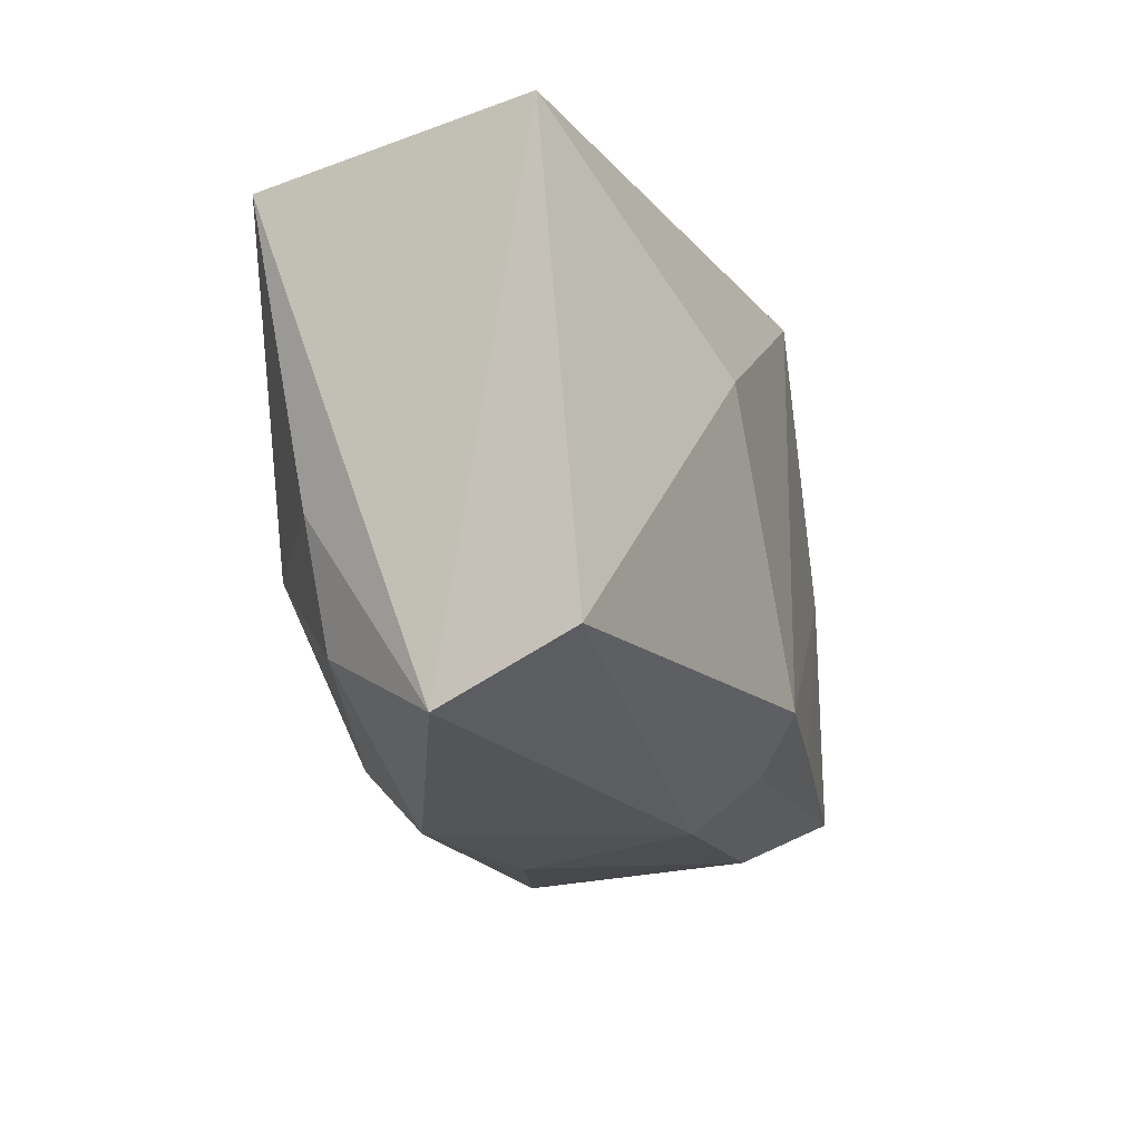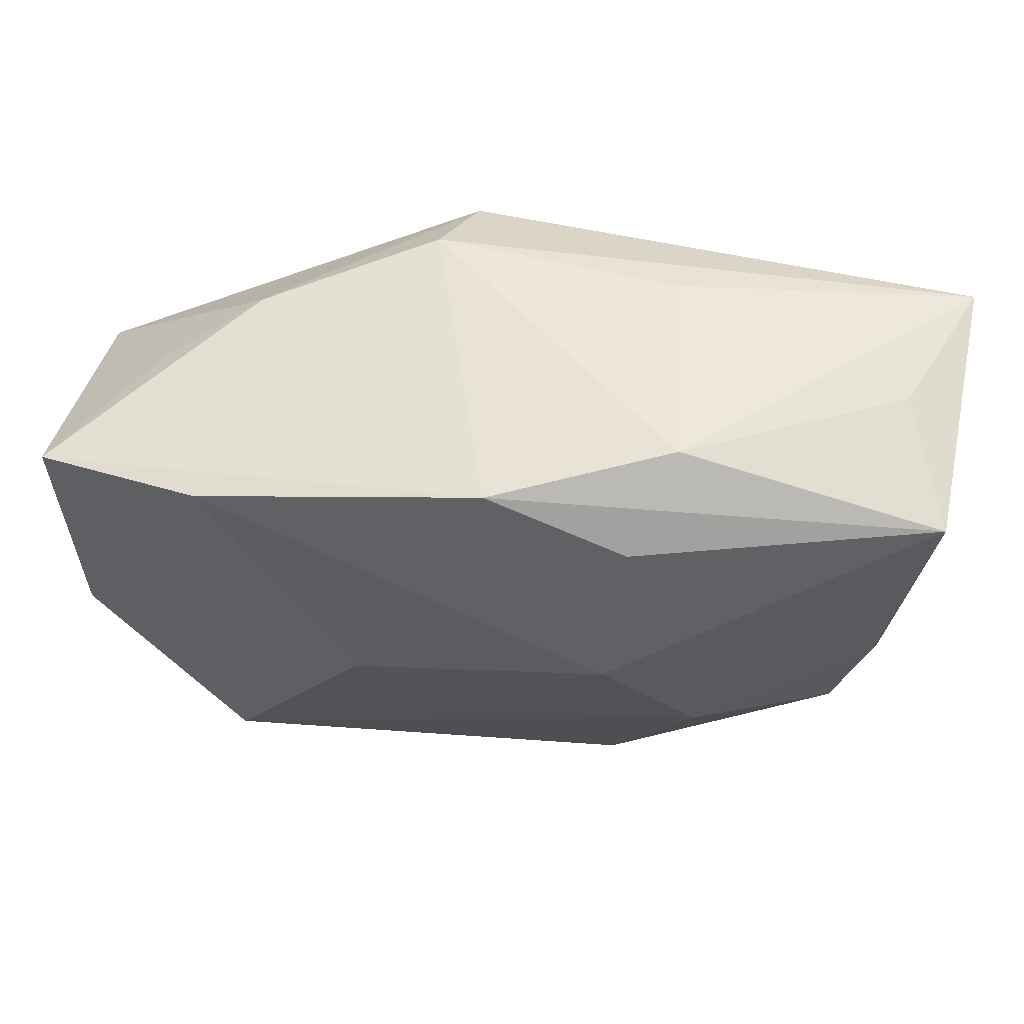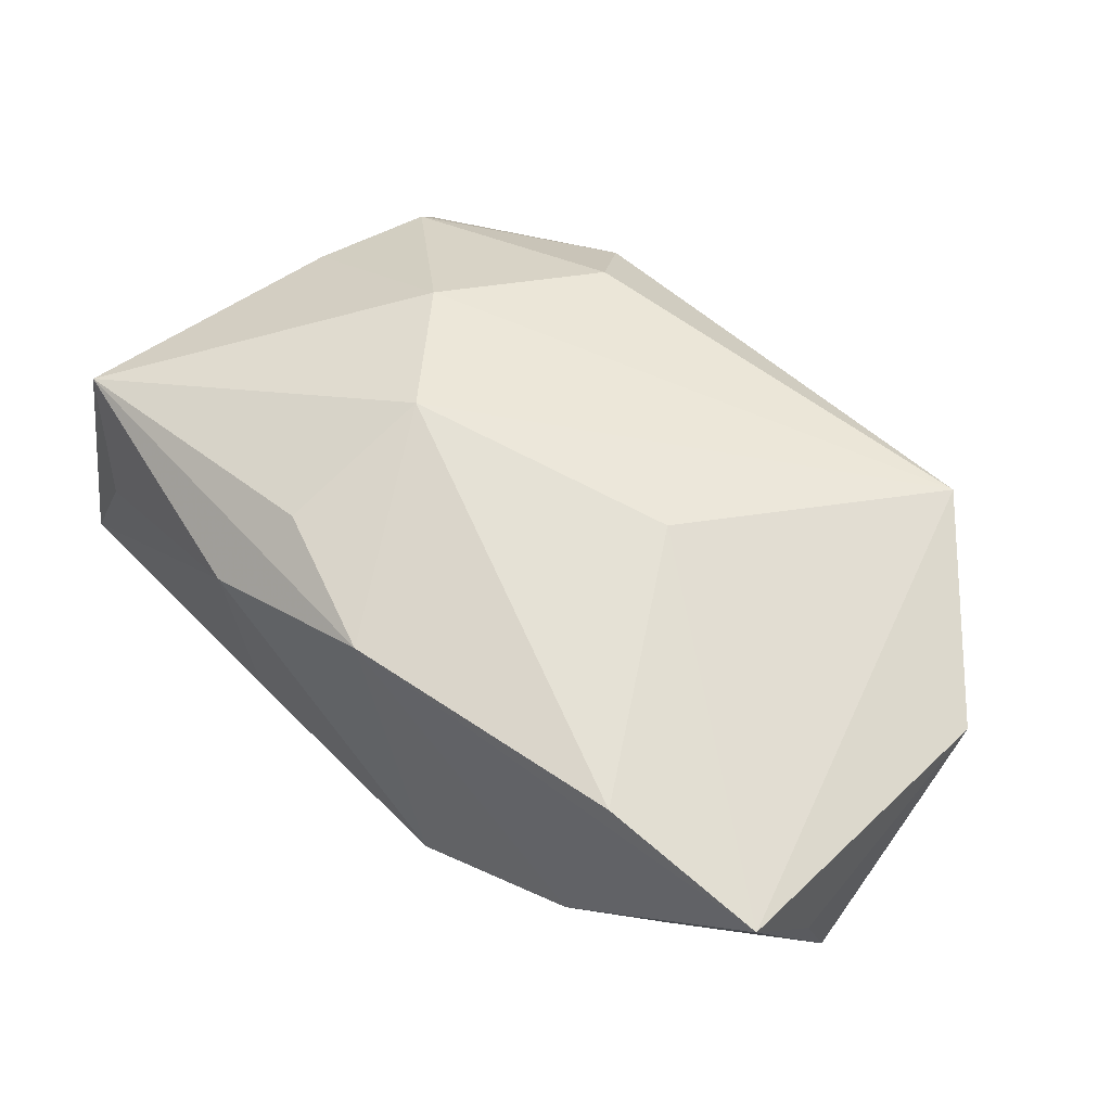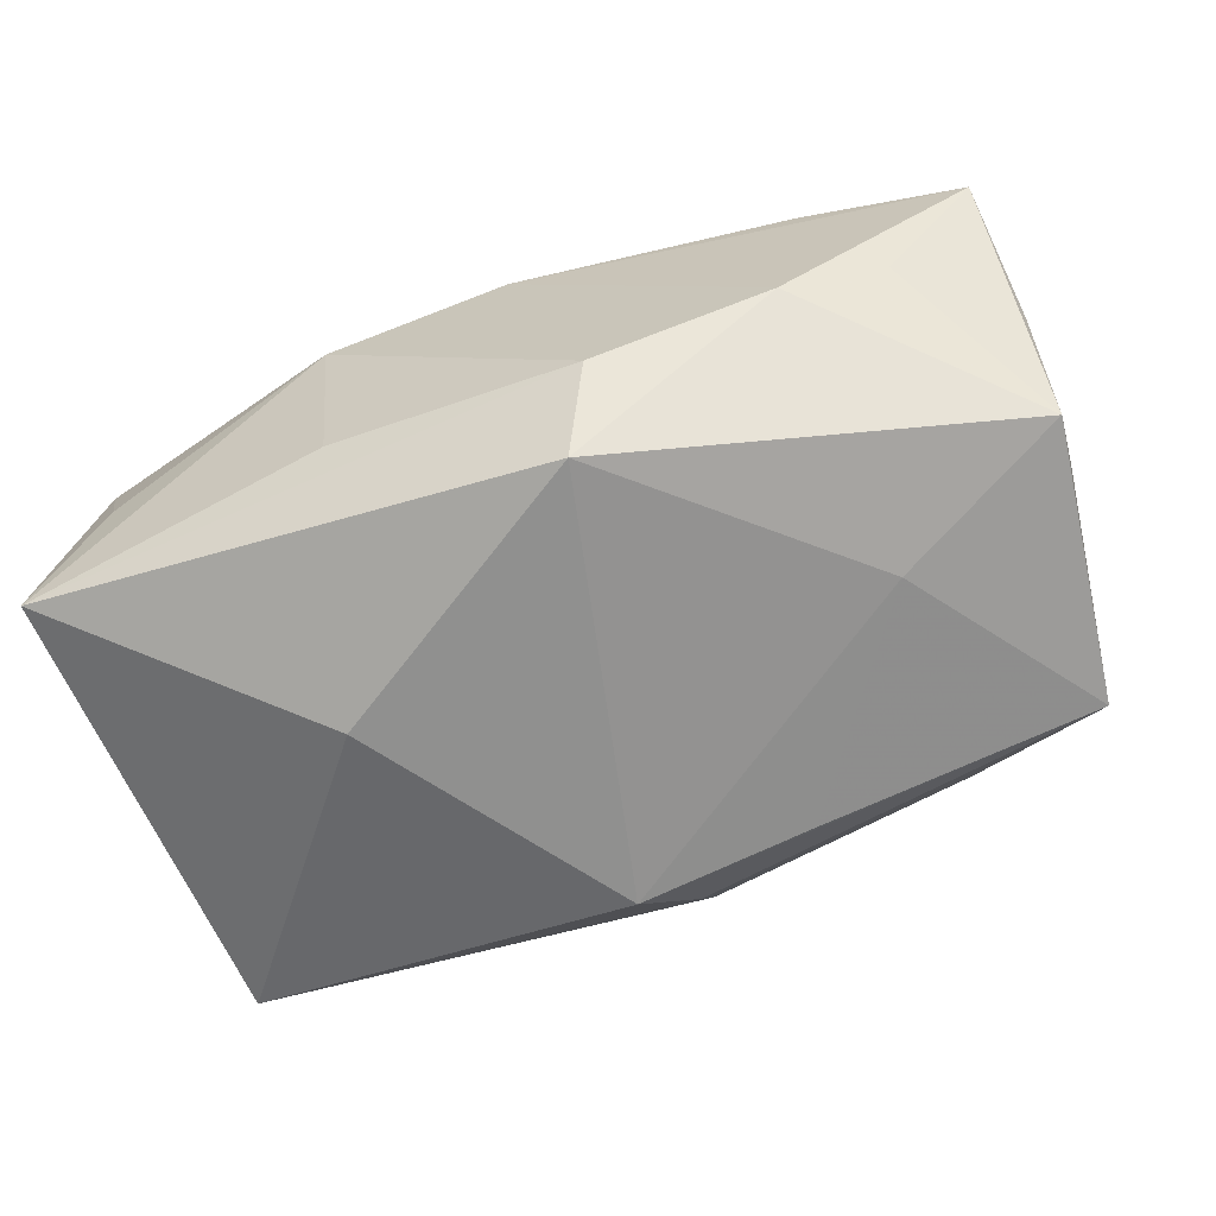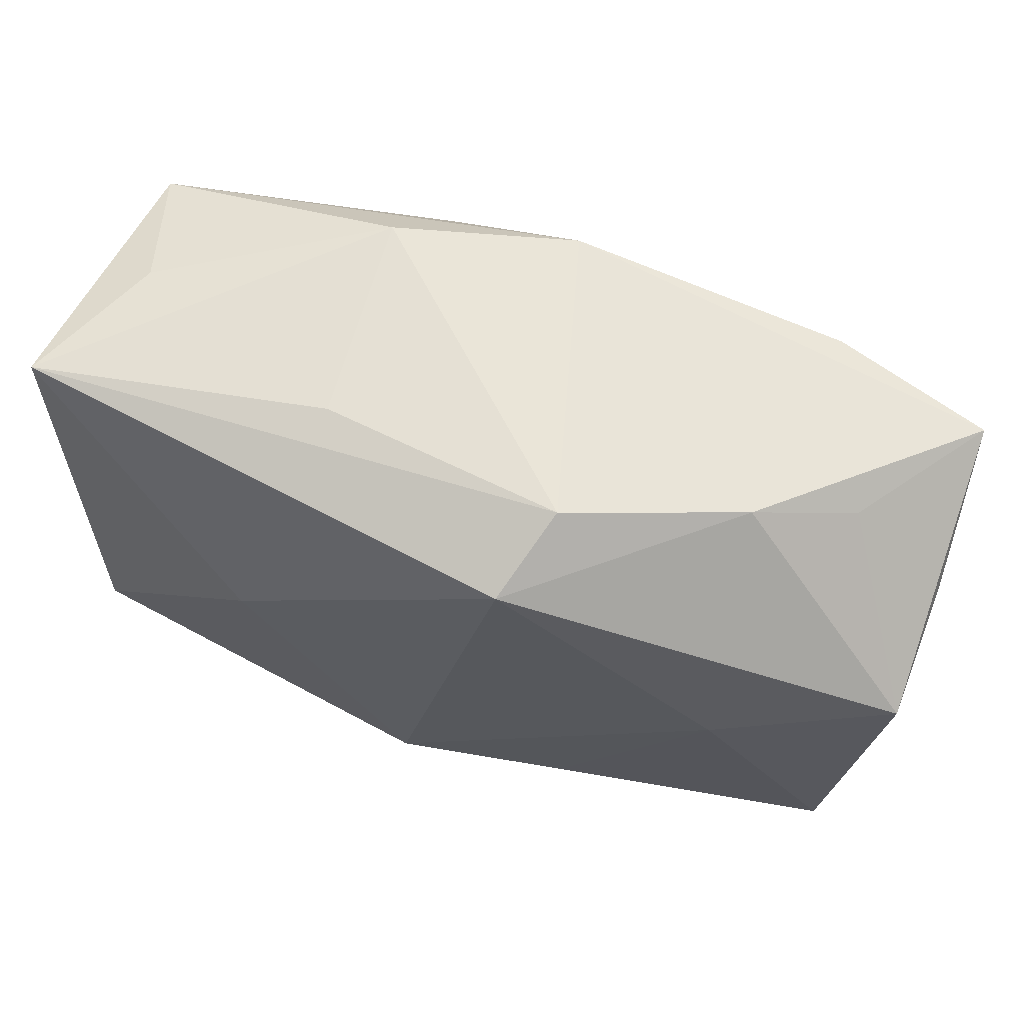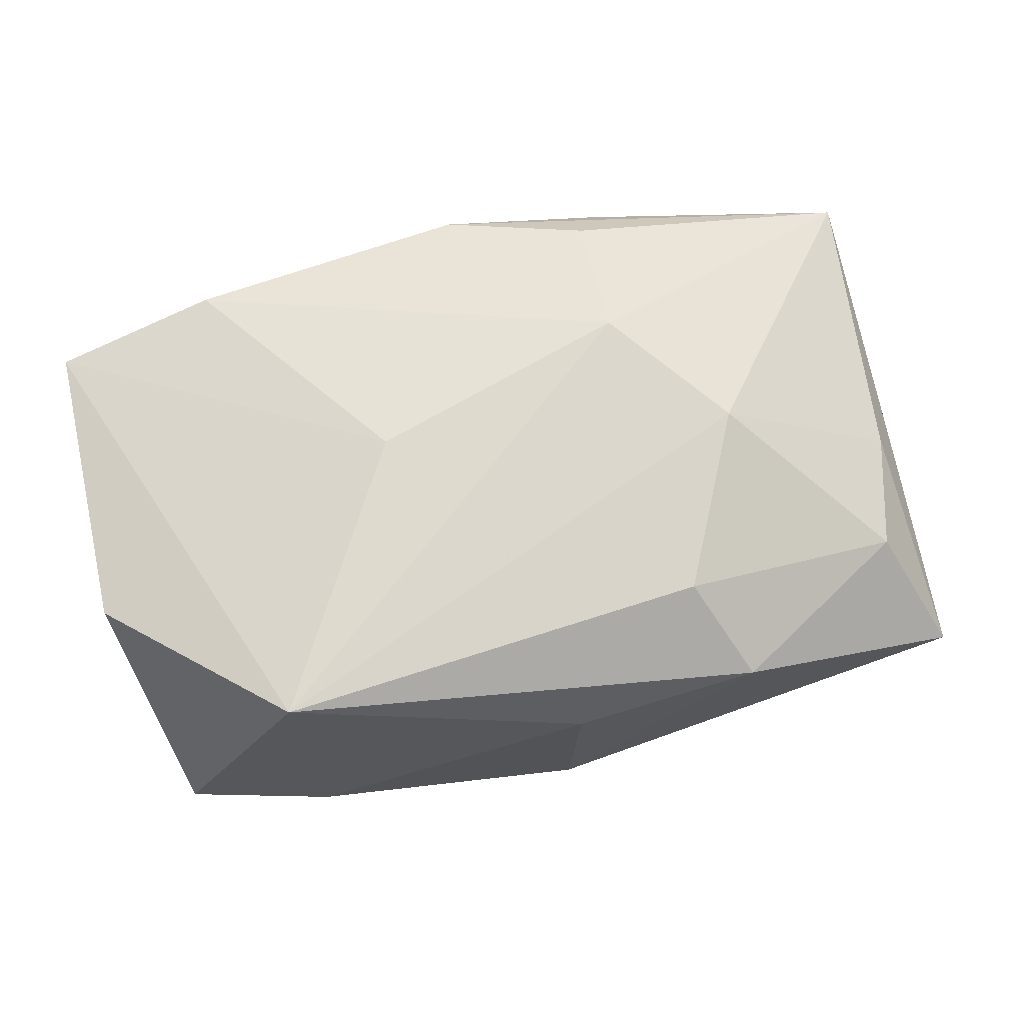
<metadata>
{"format":"obj","ext":"obj","renderer":"f3d","projection":"perspective","resolution":1024,"background":"white","views":[{"elev":-17.8,"azim":110.6,"up":"+Y"},{"elev":54.1,"azim":7.6,"up":"+Y"},{"elev":60.6,"azim":-136.8,"up":"+Z"},{"elev":-61.3,"azim":-158.7,"up":"+Z"},{"elev":63.6,"azim":-159.2,"up":"+Y"},{"elev":59.2,"azim":-14.4,"up":"+Z"}]}
</metadata>
<code>
v -0.02406 0.02209 -0.00306
v -0.04049 0.01811 0.01393
v 0.03909 0.02202 -0.01186
v 0.01834 -0.00603 0.01823
v -0.02686 -0.02379 0.01418
v 0.01262 0.02428 -0.007627
v -0.02618 0.01951 0.01732
v 0.01516 -0.02688 0.006873
v 0.03166 -0.01701 0.007217
v -0.03245 0.0186 0.001949
v -0.02503 -0.02307 -0.00732
v 0.03706 -0.02328 -0.003383
v -0.001453 -0.02501 -0.009953
v -0.04122 -0.008251 0.01091
v -0.04122 0.01076 0.001466
v -0.04122 0.007206 -0.009789
v 0.03723 -0.01809 -0.01468
v -0.01309 -0.001888 0.01928
v -0.001337 0.02306 0.01683
v 0.01739 0.006339 -0.02001
v -0.006529 0.02086 -0.01767
v -0.01281 -0.01672 -0.01704
v -0.009127 0.02459 -0.01008
v 0.009707 0.004598 0.02118
v 0.03464 -0.006654 0.008089
v 0.002393 -0.01655 -0.02001
v 0.01433 0.02473 0.01119
v -0.001631 -0.02073 -0.01586
v -0.02597 0.001007 -0.01473
v -0.03759 -0.01751 -0.012
v 0.0109 -0.02047 0.01393
v 0.03354 0.022 0.0006862
v 0.03737 0.01874 0.01203
v 0.01095 0.01827 0.01784
v -0.001098 -0.02701 0.004723
f 5 2 14
f 30 5 14
f 18 5 24
f 2 5 18
f 20 26 21
f 16 30 14
f 20 21 3
f 17 26 20
f 20 3 17
f 17 3 12
f 13 17 12
f 23 19 27
f 23 3 21
f 14 2 15
f 15 16 14
f 2 16 15
f 30 16 29
f 29 16 21
f 29 21 26
f 24 19 7
f 7 19 2
f 7 18 24
f 2 18 7
f 34 19 24
f 12 3 33
f 33 34 24
f 27 19 33
f 19 34 33
f 30 26 28
f 26 17 28
f 17 13 28
f 5 30 11
f 35 5 11
f 11 13 35
f 30 28 11
f 11 28 13
f 10 16 2
f 21 16 1
f 1 23 21
f 16 10 1
f 1 10 2
f 2 19 1
f 19 23 1
f 27 3 6
f 6 23 27
f 3 23 6
f 22 26 30
f 30 29 22
f 22 29 26
f 25 9 12
f 12 33 25
f 32 3 27
f 27 33 32
f 32 33 3
f 8 5 35
f 8 31 5
f 35 13 8
f 8 13 12
f 12 9 8
f 9 31 8
f 4 31 9
f 9 25 4
f 24 5 4
f 5 31 4
f 4 33 24
f 4 25 33

</code>
